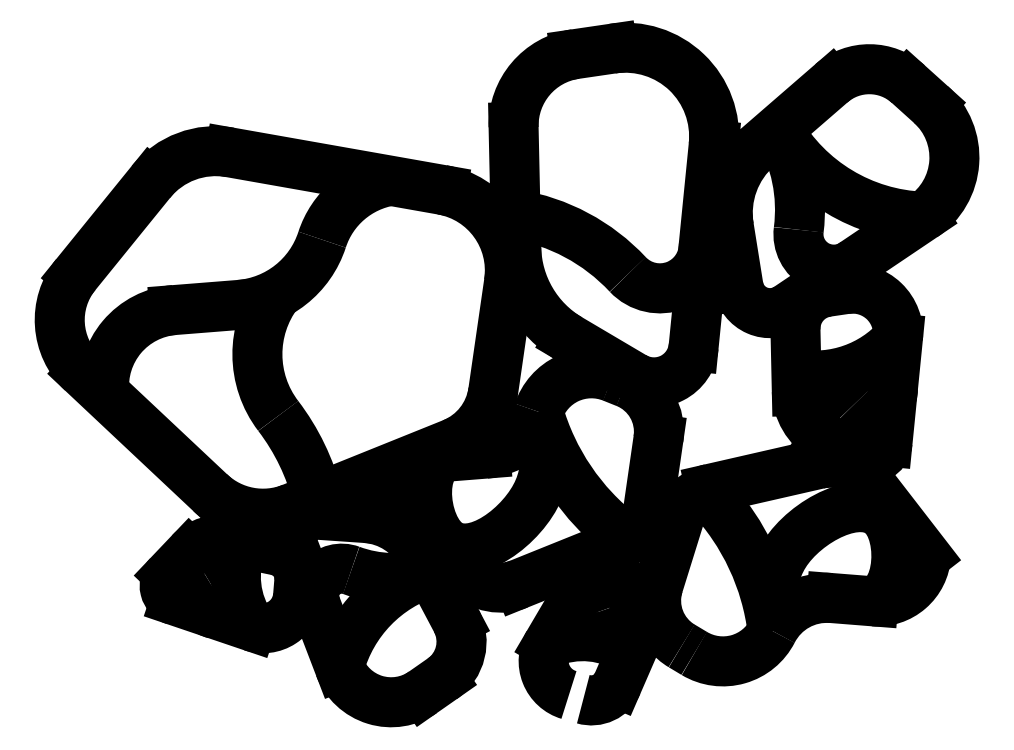
<metadata>
{"format":"dxf","ext":"dxf","renderer":"ezdxf+matplotlib","layout":"modelspace","background":"white","min_lineweight":24,"dpi":150}
</metadata>
<code>
0
SECTION
2
ENTITIES
0
ARC
8
0
10
2.919e+05
20
9.678e+06
30
0
40
0.2875
50
55.6
51
113.4
0
ARC
8
0
10
2.919e+05
20
9.678e+06
30
0
40
0.1432
50
336.5
51
34.69
0
LINE
8
0
10
2.919e+05
20
9.678e+06
30
0
11
2.919e+05
21
9.678e+06
31
0
0
ARC
8
0
10
2.919e+05
20
9.678e+06
30
0
40
0.261
50
198.3
51
236
0
ARC
8
0
10
2.919e+05
20
9.678e+06
30
0
40
0.05267
50
34.69
51
149.6
0
LINE
8
0
10
2.919e+05
20
9.678e+06
30
0
11
2.919e+05
21
9.678e+06
31
0
0
ARC
8
0
10
2.919e+05
20
9.678e+06
30
0
40
0.05824
50
18.32
51
155.9
0
ARC
8
0
10
2.919e+05
20
9.678e+06
30
0
40
0.1175
50
149.6
51
253.6
0
LINE
8
0
10
2.919e+05
20
9.678e+06
30
0
11
2.919e+05
21
9.678e+06
31
0
0
ARC
8
0
10
2.919e+05
20
9.678e+06
30
0
40
0.09561
50
253.6
51
336.5
0
LINE
8
0
10
2.919e+05
20
9.678e+06
30
0
11
2.919e+05
21
9.678e+06
31
0
0
ARC
8
0
10
2.919e+05
20
9.678e+06
30
0
40
0.1847
50
201
51
305
0
LINE
8
0
10
2.919e+05
20
9.678e+06
30
0
11
2.919e+05
21
9.678e+06
31
0
0
ARC
8
0
10
2.919e+05
20
9.678e+06
30
0
40
0.09157
50
69.72
51
207.3
0
LINE
8
0
10
2.919e+05
20
9.678e+06
30
0
11
2.919e+05
21
9.678e+06
31
0
0
ARC
8
0
10
2.919e+05
20
9.678e+06
30
0
40
0.08281
50
86.08
51
201
0
ARC
8
0
10
2.919e+05
20
9.678e+06
30
0
40
0.4103
50
249.7
51
287.4
0
ARC
8
0
10
2.919e+05
20
9.678e+06
30
0
40
0.1503
50
305
51
27.9
0
LINE
8
0
10
2.919e+05
20
9.678e+06
30
0
11
2.919e+05
21
9.678e+06
31
0
0
ARC
8
0
10
2.919e+05
20
9.678e+06
30
0
40
0.2251
50
27.9
51
86.08
0
ARC
8
0
10
2.919e+05
20
9.678e+06
30
0
40
0.4519
50
107
51
164.8
0
ARC
8
0
10
2.919e+05
20
9.678e+06
30
0
40
0.2875
50
157.3
51
215.1
0
ARC
8
0
10
2.919e+05
20
9.678e+06
30
0
40
0.1432
50
78.24
51
136.4
0
LINE
8
0
10
2.919e+05
20
9.678e+06
30
0
11
2.919e+05
21
9.678e+06
31
0
0
ARC
8
0
10
2.919e+05
20
9.678e+06
30
0
40
0.09561
50
355.3
51
78.24
0
ARC
8
0
10
2.919e+05
20
9.678e+06
30
0
40
0.261
50
300.1
51
337.7
0
ARC
8
0
10
2.919e+05
20
9.678e+06
30
0
40
0.05267
50
136.4
51
251.3
0
LINE
8
0
10
2.919e+05
20
9.678e+06
30
0
11
2.919e+05
21
9.678e+06
31
0
0
ARC
8
0
10
2.919e+05
20
9.678e+06
30
0
40
0.05824
50
120.1
51
257.6
0
LINE
8
0
10
2.919e+05
20
9.678e+06
30
0
11
2.919e+05
21
9.678e+06
31
0
0
ARC
8
0
10
2.919e+05
20
9.678e+06
30
0
40
0.1175
50
251.3
51
355.3
0
LINE
8
0
10
2.919e+05
20
9.678e+06
30
0
11
2.919e+05
21
9.678e+06
31
0
0
POLYLINE
8
0
66
     1
10
0
20
0
30
0
0
VERTEX
8
0
10
2.919e+05
20
9.678e+06
30
0
0
VERTEX
8
0
10
2.919e+05
20
9.678e+06
30
0
0
VERTEX
8
0
10
2.919e+05
20
9.678e+06
30
0
0
VERTEX
8
0
10
2.919e+05
20
9.678e+06
30
0
0
VERTEX
8
0
10
2.919e+05
20
9.678e+06
30
0
0
VERTEX
8
0
10
2.919e+05
20
9.678e+06
30
0
0
VERTEX
8
0
10
2.919e+05
20
9.678e+06
30
0
0
VERTEX
8
0
10
2.919e+05
20
9.678e+06
30
0
0
VERTEX
8
0
10
2.919e+05
20
9.678e+06
30
0
0
VERTEX
8
0
10
2.919e+05
20
9.678e+06
30
0
0
VERTEX
8
0
10
2.919e+05
20
9.678e+06
30
0
0
VERTEX
8
0
10
2.919e+05
20
9.678e+06
30
0
0
VERTEX
8
0
10
2.919e+05
20
9.678e+06
30
0
0
VERTEX
8
0
10
2.919e+05
20
9.678e+06
30
0
0
VERTEX
8
0
10
2.919e+05
20
9.678e+06
30
0
0
VERTEX
8
0
10
2.919e+05
20
9.678e+06
30
0
0
VERTEX
8
0
10
2.919e+05
20
9.678e+06
30
0
0
VERTEX
8
0
10
2.919e+05
20
9.678e+06
30
0
0
VERTEX
8
0
10
2.919e+05
20
9.678e+06
30
0
0
VERTEX
8
0
10
2.919e+05
20
9.678e+06
30
0
0
VERTEX
8
0
10
2.919e+05
20
9.678e+06
30
0
0
VERTEX
8
0
10
2.919e+05
20
9.678e+06
30
0
0
VERTEX
8
0
10
2.919e+05
20
9.678e+06
30
0
0
VERTEX
8
0
10
2.919e+05
20
9.678e+06
30
0
0
VERTEX
8
0
10
2.919e+05
20
9.678e+06
30
0
0
VERTEX
8
0
10
2.919e+05
20
9.678e+06
30
0
0
VERTEX
8
0
10
2.919e+05
20
9.678e+06
30
0
0
VERTEX
8
0
10
2.919e+05
20
9.678e+06
30
0
0
VERTEX
8
0
10
2.919e+05
20
9.678e+06
30
0
0
VERTEX
8
0
10
2.919e+05
20
9.678e+06
30
0
0
VERTEX
8
0
10
2.919e+05
20
9.678e+06
30
0
0
VERTEX
8
0
10
2.919e+05
20
9.678e+06
30
0
0
VERTEX
8
0
10
2.919e+05
20
9.678e+06
30
0
0
VERTEX
8
0
10
2.919e+05
20
9.678e+06
30
0
0
VERTEX
8
0
10
2.919e+05
20
9.678e+06
30
0
0
VERTEX
8
0
10
2.919e+05
20
9.678e+06
30
0
0
VERTEX
8
0
10
2.919e+05
20
9.678e+06
30
0
0
VERTEX
8
0
10
2.919e+05
20
9.678e+06
30
0
0
VERTEX
8
0
10
2.919e+05
20
9.678e+06
30
0
0
VERTEX
8
0
10
2.919e+05
20
9.678e+06
30
0
0
VERTEX
8
0
10
2.919e+05
20
9.678e+06
30
0
0
SEQEND
8
0
0
ARC
8
0
10
2.919e+05
20
9.678e+06
30
0
40
15.73
50
59
51
59.17
0
LINE
8
0
10
2.919e+05
20
9.678e+06
30
0
11
2.919e+05
21
9.678e+06
31
0
0
LINE
8
0
10
2.919e+05
20
9.678e+06
30
0
11
2.919e+05
21
9.678e+06
31
0
0
ARC
8
0
10
2.919e+05
20
9.678e+06
30
0
40
0.1645
50
37.72
51
102.9
0
LINE
8
0
10
2.919e+05
20
9.678e+06
30
0
11
2.919e+05
21
9.678e+06
31
0
0
ARC
8
0
10
2.919e+05
20
9.678e+06
30
0
40
0.1855
50
239
51
332.9
0
ARC
8
0
10
2.919e+05
20
9.678e+06
30
0
40
0.2025
50
85.47
51
152.9
0
LINE
8
0
10
2.919e+05
20
9.678e+06
30
0
11
2.919e+05
21
9.678e+06
31
0
0
ARC
8
0
10
2.919e+05
20
9.678e+06
30
0
40
0.163
50
265.5
51
356.3
0
ARC
8
0
10
2.919e+05
20
9.678e+06
30
0
40
0.1749
50
162.7
51
239.2
0
ARC
8
0
10
2.919e+05
20
9.678e+06
30
0
40
0.1411
50
102.9
51
162.7
0
ARC
8
0
10
2.919e+05
20
9.678e+06
30
0
40
0.795
50
6.86
51
43.26
0
ARC
8
0
10
2.919e+05
20
9.678e+06
30
0
40
0.795
50
195.9
51
232.3
0
ARC
8
0
10
2.919e+05
20
9.678e+06
30
0
40
0.1411
50
291.9
51
351.8
0
ARC
8
0
10
2.919e+05
20
9.678e+06
30
0
40
0.1749
50
351.8
51
68.24
0
ARC
8
0
10
2.919e+05
20
9.678e+06
30
0
40
0.163
50
94.53
51
185.3
0
LINE
8
0
10
2.919e+05
20
9.678e+06
30
0
11
2.919e+05
21
9.678e+06
31
0
0
ARC
8
0
10
2.919e+05
20
9.678e+06
30
0
40
0.2025
50
274.5
51
342
0
ARC
8
0
10
2.919e+05
20
9.678e+06
30
0
40
0.1855
50
68.06
51
162
0
LINE
8
0
10
2.919e+05
20
9.678e+06
30
0
11
2.919e+05
21
9.678e+06
31
0
0
ARC
8
0
10
2.919e+05
20
9.678e+06
30
0
40
0.1645
50
226.8
51
291.9
0
LINE
8
0
10
2.919e+05
20
9.678e+06
30
0
11
2.919e+05
21
9.678e+06
31
0
0
LINE
8
0
10
2.919e+05
20
9.678e+06
30
0
11
2.919e+05
21
9.678e+06
31
0
0
ARC
8
0
10
2.92e+05
20
9.678e+06
30
0
40
15.73
50
248.1
51
248.2
0
POLYLINE
8
0
66
     1
10
0
20
0
30
0
0
VERTEX
8
0
10
2.919e+05
20
9.678e+06
30
0
0
VERTEX
8
0
10
2.919e+05
20
9.678e+06
30
0
0
VERTEX
8
0
10
2.919e+05
20
9.678e+06
30
0
0
VERTEX
8
0
10
2.919e+05
20
9.678e+06
30
0
0
VERTEX
8
0
10
2.919e+05
20
9.678e+06
30
0
0
VERTEX
8
0
10
2.919e+05
20
9.678e+06
30
0
0
VERTEX
8
0
10
2.919e+05
20
9.678e+06
30
0
0
VERTEX
8
0
10
2.919e+05
20
9.678e+06
30
0
0
VERTEX
8
0
10
2.919e+05
20
9.678e+06
30
0
0
VERTEX
8
0
10
2.919e+05
20
9.678e+06
30
0
0
VERTEX
8
0
10
2.919e+05
20
9.678e+06
30
0
0
VERTEX
8
0
10
2.919e+05
20
9.678e+06
30
0
0
VERTEX
8
0
10
2.919e+05
20
9.678e+06
30
0
0
VERTEX
8
0
10
2.919e+05
20
9.678e+06
30
0
0
VERTEX
8
0
10
2.919e+05
20
9.678e+06
30
0
0
VERTEX
8
0
10
2.919e+05
20
9.678e+06
30
0
0
VERTEX
8
0
10
2.919e+05
20
9.678e+06
30
0
0
VERTEX
8
0
10
2.919e+05
20
9.678e+06
30
0
0
VERTEX
8
0
10
2.919e+05
20
9.678e+06
30
0
0
VERTEX
8
0
10
2.919e+05
20
9.678e+06
30
0
0
VERTEX
8
0
10
2.919e+05
20
9.678e+06
30
0
0
VERTEX
8
0
10
2.919e+05
20
9.678e+06
30
0
0
VERTEX
8
0
10
2.919e+05
20
9.678e+06
30
0
0
VERTEX
8
0
10
2.919e+05
20
9.678e+06
30
0
0
VERTEX
8
0
10
2.919e+05
20
9.678e+06
30
0
0
VERTEX
8
0
10
2.919e+05
20
9.678e+06
30
0
0
VERTEX
8
0
10
2.919e+05
20
9.678e+06
30
0
0
VERTEX
8
0
10
2.919e+05
20
9.678e+06
30
0
0
VERTEX
8
0
10
2.919e+05
20
9.678e+06
30
0
0
VERTEX
8
0
10
2.919e+05
20
9.678e+06
30
0
0
VERTEX
8
0
10
2.919e+05
20
9.678e+06
30
0
0
VERTEX
8
0
10
2.919e+05
20
9.678e+06
30
0
0
VERTEX
8
0
10
2.919e+05
20
9.678e+06
30
0
0
VERTEX
8
0
10
2.919e+05
20
9.678e+06
30
0
0
VERTEX
8
0
10
2.919e+05
20
9.678e+06
30
0
0
VERTEX
8
0
10
2.919e+05
20
9.678e+06
30
0
0
VERTEX
8
0
10
2.919e+05
20
9.678e+06
30
0
0
VERTEX
8
0
10
2.919e+05
20
9.678e+06
30
0
0
VERTEX
8
0
10
2.919e+05
20
9.678e+06
30
0
0
VERTEX
8
0
10
2.919e+05
20
9.678e+06
30
0
0
VERTEX
8
0
10
2.919e+05
20
9.678e+06
30
0
0
SEQEND
8
0
0
LINE
8
0
10
2.919e+05
20
9.678e+06
30
0
11
2.919e+05
21
9.678e+06
31
0
0
ARC
8
0
10
2.919e+05
20
9.678e+06
30
0
40
0.2377
50
304
51
47.99
0
LINE
8
0
10
2.919e+05
20
9.678e+06
30
0
11
2.919e+05
21
9.678e+06
31
0
0
ARC
8
0
10
2.919e+05
20
9.678e+06
30
0
40
0.1179
50
172.7
51
310.3
0
LINE
8
0
10
2.919e+05
20
9.678e+06
30
0
11
2.919e+05
21
9.678e+06
31
0
0
ARC
8
0
10
2.919e+05
20
9.678e+06
30
0
40
0.1066
50
189.1
51
304
0
ARC
8
0
10
2.919e+05
20
9.678e+06
30
0
40
0.5283
50
352.7
51
30.39
0
ARC
8
0
10
2.919e+05
20
9.678e+06
30
0
40
0.1935
50
47.99
51
130.9
0
LINE
8
0
10
2.919e+05
20
9.678e+06
30
0
11
2.919e+05
21
9.678e+06
31
0
0
ARC
8
0
10
2.919e+05
20
9.678e+06
30
0
40
0.2899
50
130.9
51
189.1
0
ARC
8
0
10
2.919e+05
20
9.678e+06
30
0
40
0.5819
50
210
51
267.8
0
ARC
8
0
10
2.919e+05
20
9.678e+06
30
0
40
0.3701
50
260.3
51
318.2
0
ARC
8
0
10
2.919e+05
20
9.678e+06
30
0
40
0.1844
50
181.3
51
239.4
0
LINE
8
0
10
2.919e+05
20
9.678e+06
30
0
11
2.919e+05
21
9.678e+06
31
0
0
ARC
8
0
10
2.919e+05
20
9.678e+06
30
0
40
0.1231
50
98.33
51
181.3
0
ARC
8
0
10
2.919e+05
20
9.678e+06
30
0
40
0.336
50
43.08
51
80.72
0
ARC
8
0
10
2.919e+05
20
9.678e+06
30
0
40
0.06781
50
239.4
51
354.3
0
LINE
8
0
10
2.919e+05
20
9.678e+06
30
0
11
2.919e+05
21
9.678e+06
31
0
0
ARC
8
0
10
2.919e+05
20
9.678e+06
30
0
40
0.07498
50
223.1
51
0.6532
0
LINE
8
0
10
2.919e+05
20
9.678e+06
30
0
11
2.919e+05
21
9.678e+06
31
0
0
ARC
8
0
10
2.919e+05
20
9.678e+06
30
0
40
0.1512
50
354.3
51
98.33
0
LINE
8
0
10
2.919e+05
20
9.678e+06
30
0
11
2.919e+05
21
9.678e+06
31
0
0
LINE
8
0
10
2.919e+05
20
9.678e+06
30
0
11
2.919e+05
21
9.678e+06
31
0
0
ARC
8
0
10
2.919e+05
20
9.678e+06
30
0
40
0.2954
50
354.3
51
98.33
0
LINE
8
0
10
2.919e+05
20
9.678e+06
30
0
11
2.919e+05
21
9.678e+06
31
0
0
ARC
8
0
10
2.919e+05
20
9.678e+06
30
0
40
0.2405
50
98.33
51
181.3
0
ARC
8
0
10
2.919e+05
20
9.678e+06
30
0
40
0.1465
50
223.1
51
0.6532
0
LINE
8
0
10
2.919e+05
20
9.678e+06
30
0
11
2.919e+05
21
9.678e+06
31
0
0
ARC
8
0
10
2.919e+05
20
9.678e+06
30
0
40
0.2563
50
226.8
51
291.9
0
LINE
8
0
10
2.919e+05
20
9.678e+06
30
0
11
2.919e+05
21
9.678e+06
31
0
0
ARC
8
0
10
2.919e+05
20
9.678e+06
30
0
40
0.2198
50
291.9
51
351.8
0
LINE
8
0
10
2.919e+05
20
9.678e+06
30
0
11
2.919e+05
21
9.678e+06
31
0
0
ARC
8
0
10
2.919e+05
20
9.678e+06
30
0
40
0.2726
50
351.8
51
79.98
0
LINE
8
0
10
2.919e+05
20
9.678e+06
30
0
11
2.919e+05
21
9.678e+06
31
0
0
ARC
8
0
10
2.919e+05
20
9.678e+06
30
0
40
0.2772
50
79.98
51
141
0
LINE
8
0
10
2.919e+05
20
9.678e+06
30
0
11
2.919e+05
21
9.678e+06
31
0
0
ARC
8
0
10
2.919e+05
20
9.678e+06
30
0
40
0.2405
50
141
51
226.8
0
ARC
8
0
10
2.919e+05
20
9.678e+06
30
0
40
0.289
50
99.23
51
162
0
ARC
8
0
10
2.919e+05
20
9.678e+06
30
0
40
0.3156
50
274.5
51
342
0
LINE
8
0
10
2.919e+05
20
9.678e+06
30
0
11
2.919e+05
21
9.678e+06
31
0
0
ARC
8
0
10
2.919e+05
20
9.678e+06
30
0
40
0.254
50
94.53
51
185.3
0
ARC
8
0
10
2.919e+05
20
9.678e+06
30
0
40
0.3382
50
143.2
51
217.3
0
ARC
8
0
10
2.919e+05
20
9.678e+06
30
0
40
0.7496
50
14.09
51
37.35
0
ARC
8
0
10
2.919e+05
20
9.678e+06
30
0
40
0.3602
50
181.3
51
239.4
0
LINE
8
0
10
2.919e+05
20
9.678e+06
30
0
11
2.919e+05
21
9.678e+06
31
0
0
LINE
8
0
10
2.919e+05
20
9.678e+06
30
0
11
2.919e+05
21
9.678e+06
31
0
0
ARC
8
0
10
2.919e+05
20
9.678e+06
30
0
40
0.1325
50
239.4
51
354.3
0
ARC
8
0
10
2.919e+05
20
9.678e+06
30
0
40
0.6564
50
43.08
51
80.72
0
ENDSEC
0
EOF

</code>
